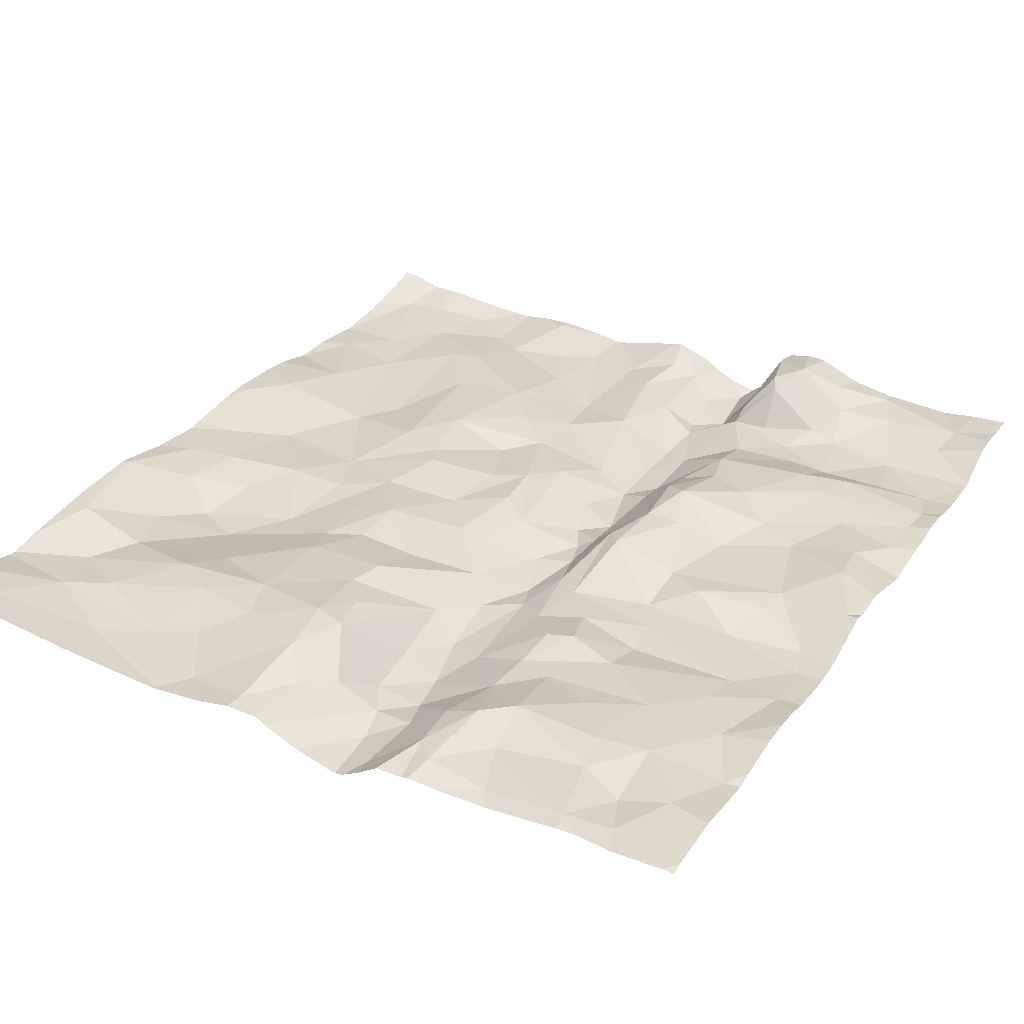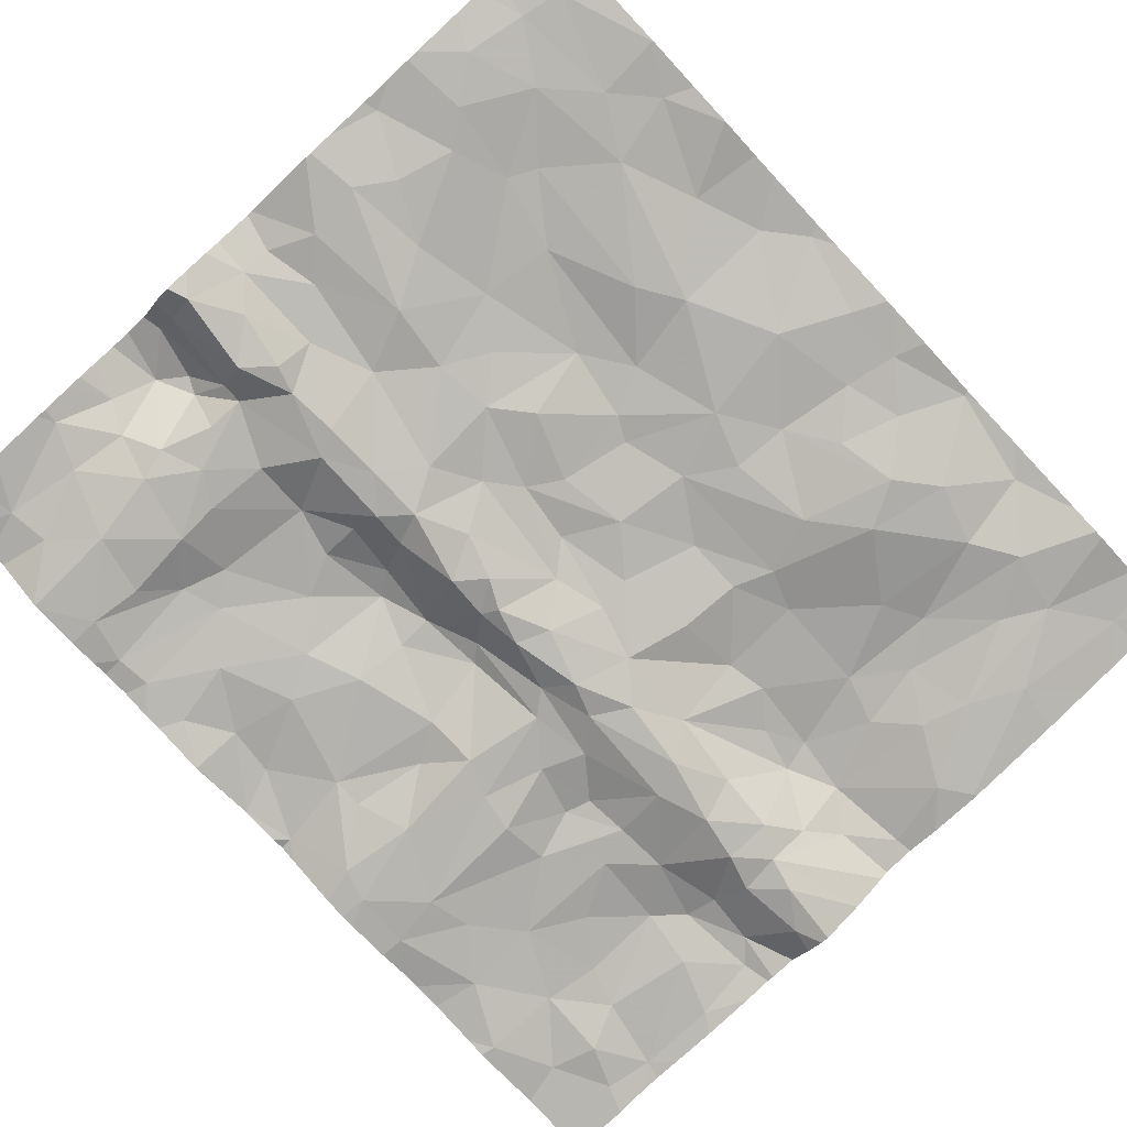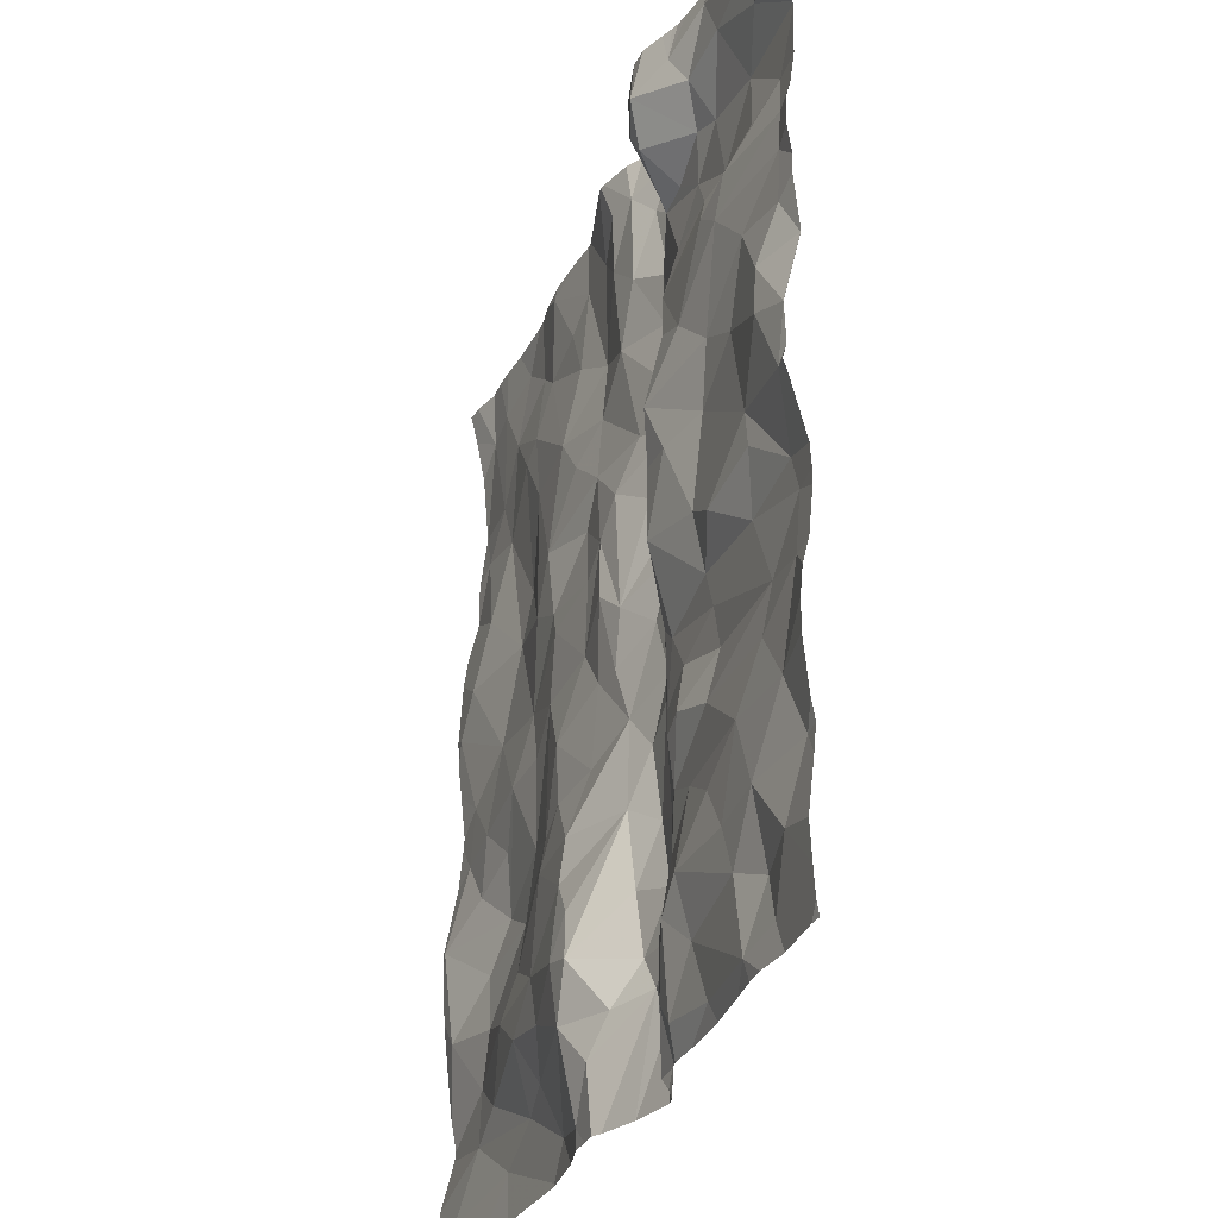
<metadata>
{"format":"obj","ext":"obj","renderer":"f3d","projection":"perspective","resolution":1024,"background":"white","views":[{"elev":30.3,"azim":28.6,"up":"+Z"},{"elev":-79.9,"azim":-137.0,"up":"+Z"},{"elev":-30.7,"azim":72.0,"up":"+Y"}]}
</metadata>
<code>
v -52.18 20.47 -1.133
v -51.99 20.79 -1.163
v -52.23 20.79 -1.251
v -52.91 19.08 -1.287
v -53.32 18.57 -1.08
v -52.89 18.56 -1.266
v -55.44 20.19 -1.078
v -51.47 21.15 -1.188
v -51.28 20.99 -1.193
v -51.21 21.23 -1.214
v -50.65 18.72 -1.296
v -50.79 18.2 -1.267
v -51.05 19.72 -1.232
v -51.61 20.09 -1.232
v -51.74 19.59 -1.22
v -51.21 20.29 -1.233
v -52.25 19.18 -1.287
v -52.4 19.31 -1.302
v -52.31 18.81 -1.278
v -53.79 21.28 -1.187
v -54.35 21.69 -1.197
v -54.24 21.22 -1.185
v -53.88 16.97 -1.211
v -53.75 17.15 -1.215
v -54.22 17.42 -1.184
v -54.53 18.64 -1.232
v -54.9 18.16 -1.145
v -54.26 18.23 -1.111
v -54.99 17.52 -1.123
v -54.56 17.25 -1.168
v -55.37 18.24 -1.058
v -55.02 18.53 -1.175
v -52.84 20.76 -1.329
v -53.33 20.78 -1.248
v -53 20.47 -1.243
v -52.71 17.55 -1.346
v -53.11 17.3 -1.127
v -55.24 17.15 -1.065
v -52.67 22.17 -1.375
v -52.61 21.81 -1.401
v -52.43 21.97 -1.426
v -53.37 20.14 -1.209
v -53.44 19.72 -1.217
v -53.16 20.27 -1.212
v -51.31 17.49 -1.214
v -51.05 17.79 -1.211
v -51.38 17.74 -1.194
v -53.69 21.76 -1.264
v -54.23 22.02 -1.255
v -55.33 19.32 -1.123
v -55.32 19.7 -1.144
v -55.01 19.38 -1.132
v -53.01 19.41 -1.244
v -52.69 19.54 -1.36
v -52.92 19.73 -1.241
v -51.58 18.02 -1.203
v -51.87 17.74 -1.147
v -53.3 18.97 -1.21
v -53.87 20.2 -1.17
v -53.53 20.55 -1.252
v -53.94 20.64 -1.156
v -54.64 20.43 -1.214
v -54.9 19.91 -1.184
v -54.31 19.81 -1.194
v -51.73 20.66 -1.155
v -51.48 20.43 -1.209
v -51.76 19.27 -1.286
v -51.67 19.04 -1.289
v -51.18 19.21 -1.303
v -52.27 21.95 -1.241
v -52.28 21.82 -1.295
v -53.82 18.59 -1.092
v -53.8 18.01 -1.048
v -53.36 18.33 -1.059
v -51.95 18.61 -1.197
v -52.11 18.56 -1.206
v -52.14 18.29 -1.248
v -50.51 20.38 -1.32
v -50.51 19.96 -1.221
v -50.67 19.08 -1.33
v -50.73 19.28 -1.32
v -52.16 17.97 -1.238
v -51.91 18.21 -1.241
v -54.81 18.79 -1.23
v -55.49 18.84 -1.031
v -50.59 19.65 -1.216
v -51.25 18.21 -1.223
v -51.65 18.51 -1.236
v -52.47 20.16 -1.381
v -52.45 19.89 -1.335
v -52.15 20.07 -1.131
v -52.07 21.09 -1.195
v -51.7 21.47 -1.3
v -52.09 21.44 -1.292
v -52.22 17.25 -1.191
v -52.1 17.11 -1.191
v -51.24 22.2 -1.216
v -51.53 21.87 -1.309
v -51.09 21.79 -1.334
v -51.02 18.51 -1.271
v -55.08 17.88 -1.16
v -52.18 19.67 -1.136
v -51.93 20.06 -1.139
v -50.65 20.65 -1.273
v -50.65 20.97 -1.287
v -51.03 20.73 -1.237
v -52.47 18.33 -1.353
v -54.39 17.98 -1.055
v -55.24 20.43 -1.089
v -55.09 20.83 -1.146
v -53.9 19.66 -1.166
v -53.79 20.05 -1.157
v -54.15 20.34 -1.159
v -55.11 19.03 -1.137
v -55.51 21.68 -1.231
v -55.34 21.4 -1.202
v -55.11 21.66 -1.222
v -54.91 21.3 -1.216
v -54.47 20.7 -1.228
v -54.52 21.61 -1.189
v -50.81 20.37 -1.208
v -50.76 17.45 -1.24
v -52.58 20.61 -1.385
v -52.41 20.76 -1.362
v -52.58 20.96 -1.376
v -50.97 18.78 -1.306
v -52.49 19.62 -1.371
v -52.55 19.85 -1.389
v -51.73 21.93 -1.276
v -51.83 21.68 -1.314
v -55.52 21.05 -1.187
v -51.6 22.16 -1.184
v -53.58 21 -1.203
v -53.67 18.94 -1.146
v -53.91 18.84 -1.151
v -52.5 17.11 -1.358
v -52.66 17.34 -1.384
v -51.05 17.37 -1.276
v -50.63 21.19 -1.293
v -53.35 21.56 -1.315
v -52.98 21.4 -1.271
v -53.09 22.01 -1.262
v -52.84 18.1 -1.29
v -52.68 18.42 -1.378
v -51.44 21.46 -1.319
v -51.06 19.53 -1.245
v -52.05 21.83 -1.293
v -50.78 20.07 -1.185
v -50.78 22.28 -1.218
v -54.84 21.96 -1.223
v -55.06 22.31 -1.209
v -53.3 21.15 -1.267
v -52.41 21.24 -1.373
v -52.73 20.3 -1.346
v -51.69 22.36 -1.107
v -51.94 22.26 -0.9813
v -54.54 19.46 -1.143
v -51.22 17.06 -1.215
v -50.94 17.12 -1.258
v -52.28 19.76 -1.169
v -55.31 22.26 -1.207
v -54.74 19.16 -1.182
v -53.11 19.89 -1.189
v -54.26 18.96 -1.205
v -54.19 19.48 -1.181
v -52.83 21.78 -1.291
v -52.58 21.33 -1.389
v -51.5 19.45 -1.203
v -52.55 21.63 -1.371
v -54.68 22.37 -1.252
v -54.43 22.18 -1.267
v -53.67 19.29 -1.132
v -53.21 19.43 -1.219
v -52.95 17.51 -1.194
v -53.27 17.53 -1.029
v -53.12 17.83 -1.02
v -53.19 18.11 -1.045
v -53.33 17.05 -1.148
v -54.73 17.66 -1.127
v -54.11 17.79 -1.05
v -53.94 17.5 -1.147
v -52.82 17.74 -1.325
v -52.58 18.02 -1.382
v -52.24 17.56 -1.199
v -52.05 17.59 -1.145
v -51.71 17.06 -1.236
v -53.02 22.35 -1.235
v -53.3 22.22 -1.287
v -53.65 22.27 -1.295
v -52.19 22.47 -1.055
v -52.12 22.14 -1.037
v -54.06 22.5 -1.211
v -53.87 22.12 -1.27
v -52.73 18.84 -1.347
v -52.83 22.35 -1.286
v -51.36 22.49 -1.196
v -52.04 20.36 -1.078
v -52.5 22.46 -1.442
v -52.33 22.44 -1.314
v -50.7 21.46 -1.331
v -52.07 22.04 -1.074
v -52.5 18.98 -1.341
v -52.53 17.74 -1.369
v -52.46 17.51 -1.33
v -52.58 19.19 -1.383
v -51.01 21.42 -1.3
v -50.82 22.02 -1.254
v -52.04 18.92 -1.27
v -51.83 17.4 -1.209
v -53.71 17.71 -1.054
v -53.32 17.88 -1.001
v -51.64 18.8 -1.305
v -50.6 17.81 -1.29
v -52.64 20.03 -1.383
v -52.39 20.54 -1.313
v -53.1 22.58 -1.184
v -53.57 22.58 -1.279
v -50.73 22.58 -1.219
v -55.24 22.58 -1.17
v -53.07 22.58 -1.181
v -52.84 22.58 -1.259
v -53.04 22.58 -1.189
v -53.75 22.58 -1.256
v -52.03 22.58 -1.034
v -52.17 22.58 -1.062
v -54.98 22.58 -1.186
v -55.1 22.58 -1.175
v -54.79 22.58 -1.212
v -54.03 22.58 -1.222
v -52.23 22.58 -1.12
v -51.69 22.58 -1.135
v -52.33 22.58 -1.308
v -52.45 22.58 -1.426
v -54.47 22.58 -1.239
v -51.65 22.58 -1.154
v -50.95 22.58 -1.242
v -52.75 22.58 -1.325
v -51.77 22.58 -1.104
v -52.61 22.58 -1.389
v -54.39 22.58 -1.239
v -51.57 22.58 -1.171
v -51.37 22.58 -1.212
v -51.31 22.58 -1.212
v -53.61 22.58 -1.281
v -52.37 22.58 -1.362
v -51.91 22.58 -1.042
v -54.23 22.58 -1.223
v -55.41 22.58 -1.116
v -55.52 22.12 -1.195
v -55.52 17.32 -1.059
v -55.52 17.68 -1.138
v -55.52 18.76 -1.034
v -55.52 21.68 -1.229
v -55.52 21.67 -1.23
v -55.52 17.21 -1.047
v -55.52 21.05 -1.186
v -55.52 17.03 -1.038
v -55.52 21.05 -1.186
v -55.52 21.68 -1.23
v -55.52 18.84 -1.033
v -55.52 18.42 -1.048
v -55.52 18.86 -1.035
v -55.52 22.4 -1.143
v -55.52 20.61 -1.102
v -55.52 19.25 -1.105
v -55.52 18.08 -1.084
v -55.52 21.32 -1.187
v -55.52 20.33 -1.086
v -55.52 22.57 -1.103
v -55.52 20.23 -1.08
v -55.52 20.06 -1.087
v -55.52 20.78 -1.124
v -55.52 22.58 -1.1
v -55.52 19.6 -1.136
v -55.52 19.52 -1.131
v -55.52 21.69 -1.229
v -55.52 19.87 -1.108
v -55.52 17.86 -1.107
v -55.52 17.63 -1.133
v -50.51 20.41 -1.319
v -50.51 20.72 -1.29
v -50.51 17.39 -1.242
v -50.51 17.18 -1.252
v -50.51 17.95 -1.272
v -50.51 21.18 -1.277
v -50.51 18.43 -1.246
v -50.51 18.73 -1.297
v -50.51 18.58 -1.261
v -50.51 19.56 -1.232
v -50.51 21.77 -1.331
v -50.51 19.73 -1.229
v -50.51 22.09 -1.201
v -50.51 19.09 -1.324
v -50.51 21.78 -1.327
v -50.51 19 -1.323
v -50.51 19.22 -1.317
v -50.51 22.51 -1.208
v -50.51 22.38 -1.207
v -50.51 19.96 -1.221
v -50.51 20.37 -1.319
v -50.51 17.83 -1.292
v -50.51 19.64 -1.206
v -50.51 21.28 -1.301
v -50.51 17.11 -1.256
v -50.51 17.03 -1.26
v -50.51 22.58 -1.208
v -50.51 21.01 -1.271
v -50.51 20.38 -1.321
v -50.51 21.75 -1.331
v -50.51 21.46 -1.325
v -50.51 22.2 -1.188
v -50.51 18.25 -1.244
v -50.51 20.83 -1.295
v -50.51 17.68 -1.277
v -53.89 16.95 -1.209
v -52.14 16.95 -1.236
v -50.58 16.95 -1.265
v -55.05 16.95 -1.07
v -52.57 16.95 -1.37
v -52.62 16.95 -1.379
v -52.18 16.95 -1.245
v -51.37 16.95 -1.245
v -52.35 16.95 -1.242
v -53.35 16.95 -1.156
v -52.88 16.95 -1.3
v -53.1 16.95 -1.201
v -53.92 16.95 -1.206
v -53.15 16.95 -1.168
v -54.83 16.95 -1.1
v -50.87 16.95 -1.267
v -52.47 16.95 -1.319
v -55.44 16.95 -1.036
v -55.24 16.95 -1.048
v -55.52 16.95 -1.031
v -52.89 16.95 -1.298
v -53.24 16.95 -1.164
v -51.08 16.95 -1.235
v -51.96 16.95 -1.25
v -50.51 16.95 -1.272
v -51.64 16.95 -1.258
v -54.49 16.95 -1.148
v -53.83 16.95 -1.207
v -53.55 16.95 -1.191
v -51.2 16.95 -1.235
g obj_0
f 38 257 332
f 38 255 257
f 38 29 250
f 38 30 29
f 250 255 38
f 332 333 38
f 318 38 333
f 329 30 38
f 329 38 318
f 257 334 332
f 29 30 25
f 179 101 29
f 29 25 179
f 250 29 279
f 279 29 101
f 341 30 329
f 179 25 180
f 101 179 108
f 108 179 180
f 31 101 27
f 108 27 101
f 251 101 31
f 279 101 251
f 73 108 180
f 108 28 27
f 108 73 28
f 85 252 31
f 32 85 31
f 31 27 32
f 266 31 261
f 252 261 31
f 278 31 266
f 251 31 278
f 32 27 26
f 26 27 28
f 28 73 72
f 26 28 135
f 135 28 72
f 50 265 85
f 50 85 114
f 32 84 85
f 85 84 114
f 260 85 262
f 252 85 260
f 265 262 85
f 84 32 26
f 164 84 26
f 164 26 135
f 164 135 111
f 50 52 51
f 50 114 52
f 265 50 275
f 275 50 51
f 162 52 114
f 162 114 84
f 84 157 162
f 164 157 84
f 157 164 165
f 111 165 164
f 165 111 64
f 111 112 64
f 51 52 63
f 63 52 157
f 52 162 157
f 7 51 63
f 274 51 277
f 277 51 7
f 275 51 274
f 63 157 64
f 165 64 157
f 62 63 64
f 64 113 62
f 64 59 113
f 59 64 112
f 7 63 109
f 109 63 62
f 7 270 271
f 270 7 268
f 277 7 271
f 268 7 109
f 110 109 62
f 118 110 62
f 119 118 62
f 113 119 62
f 22 119 113
f 59 61 113
f 61 22 113
f 109 110 272
f 268 109 264
f 272 264 109
f 131 110 116
f 116 110 118
f 272 110 131
f 118 117 116
f 118 119 120
f 118 150 117
f 150 118 120
f 22 120 119
f 22 21 120
f 22 61 20
f 20 21 22
f 116 267 131
f 256 131 258
f 272 131 256
f 267 258 131
f 116 115 254
f 115 116 117
f 254 267 116
f 161 115 117
f 151 161 117
f 117 150 151
f 21 150 120
f 170 151 150
f 150 171 170
f 150 21 171
f 21 49 171
f 49 21 20
f 20 48 49
f 140 48 20
f 115 253 259
f 115 276 253
f 254 115 259
f 276 115 161
f 161 263 249
f 161 248 269
f 161 219 248
f 219 161 151
f 276 161 249
f 269 263 161
f 219 151 227
f 227 151 226
f 226 151 170
f 170 171 240
f 226 170 228
f 240 234 170
f 228 170 234
f 247 240 171
f 171 192 247
f 171 49 192
f 193 192 49
f 193 49 48
f 48 189 193
f 48 140 189
f 140 188 189
f 140 142 188
f 248 273 269
f 192 229 247
f 229 192 223
f 192 193 189
f 244 223 192
f 189 244 192
f 244 189 188
f 244 188 217
f 142 187 188
f 217 188 216
f 187 220 188
f 220 216 188
f 1 2 3
f 1 197 2
f 215 1 3
f 91 197 1
f 215 91 1
f 2 92 3
f 2 197 65
f 2 65 92
f 215 3 124
f 3 92 124
f 197 91 103
f 66 65 197
f 103 14 197
f 197 14 66
f 89 91 215
f 123 215 124
f 215 123 89
f 91 102 103
f 89 90 91
f 102 91 160
f 90 160 91
f 92 153 124
f 65 8 92
f 94 153 92
f 92 8 93
f 92 93 94
f 65 66 9
f 9 8 65
f 123 124 125
f 124 153 125
f 103 102 15
f 103 15 14
f 16 66 14
f 9 66 106
f 66 16 106
f 13 14 15
f 14 13 16
f 123 154 89
f 89 214 90
f 214 89 154
f 123 125 33
f 154 123 35
f 35 123 33
f 17 102 160
f 15 102 67
f 102 17 67
f 128 90 214
f 160 90 127
f 127 90 128
f 17 160 18
f 160 127 18
f 71 153 94
f 125 153 167
f 71 169 153
f 169 167 153
f 8 9 10
f 8 145 93
f 8 10 145
f 93 130 94
f 94 130 71
f 93 145 130
f 9 106 105
f 9 139 10
f 139 9 105
f 33 125 141
f 125 167 141
f 15 67 168
f 15 168 13
f 13 148 16
f 121 106 16
f 148 121 16
f 104 105 106
f 106 121 104
f 168 146 13
f 13 86 148
f 146 81 13
f 13 81 86
f 55 214 154
f 35 55 154
f 55 128 214
f 33 34 35
f 141 152 33
f 33 152 34
f 55 35 44
f 35 34 44
f 17 68 67
f 17 18 19
f 17 208 68
f 208 17 19
f 67 69 168
f 67 68 69
f 127 128 54
f 128 55 54
f 205 18 127
f 127 54 205
f 18 202 19
f 205 202 18
f 166 167 169
f 166 141 167
f 200 10 139
f 206 145 10
f 10 200 206
f 145 98 130
f 206 99 145
f 98 145 99
f 104 281 105
f 285 139 105
f 285 105 307
f 281 313 105
f 307 105 313
f 310 200 139
f 310 139 303
f 303 139 285
f 152 141 140
f 141 166 142
f 140 141 142
f 146 168 69
f 148 79 121
f 148 86 79
f 121 78 104
f 79 78 121
f 78 280 104
f 280 281 104
f 81 146 69
f 86 81 296
f 86 291 79
f 296 289 86
f 302 86 289
f 291 86 302
f 80 81 69
f 80 293 81
f 293 296 81
f 163 55 44
f 53 54 55
f 163 53 55
f 133 34 152
f 60 44 34
f 61 34 133
f 60 34 61
f 152 140 20
f 152 20 133
f 163 44 43
f 60 42 44
f 42 43 44
f 208 212 68
f 68 126 69
f 68 212 126
f 208 19 76
f 202 107 19
f 107 76 19
f 208 75 212
f 208 76 75
f 69 126 80
f 205 54 4
f 4 54 53
f 205 194 202
f 4 194 205
f 144 107 202
f 144 202 194
f 200 99 206
f 200 309 99
f 309 200 310
f 309 290 99
f 291 299 79
f 300 78 79
f 300 79 299
f 78 308 280
f 308 78 300
f 11 80 126
f 11 287 80
f 293 80 295
f 287 295 80
f 163 173 53
f 173 163 43
f 53 173 4
f 61 133 20
f 42 60 59
f 59 60 61
f 173 43 172
f 43 42 112
f 172 43 111
f 112 111 43
f 42 59 112
f 212 75 88
f 212 88 126
f 126 88 100
f 100 11 126
f 107 77 76
f 75 76 77
f 107 144 183
f 107 82 77
f 107 183 82
f 77 88 75
f 194 4 6
f 4 173 58
f 4 5 6
f 4 58 5
f 144 194 6
f 143 183 144
f 143 144 6
f 11 100 12
f 11 12 286
f 287 11 288
f 286 288 11
f 172 58 173
f 172 134 58
f 172 111 135
f 135 134 172
f 88 77 83
f 88 87 100
f 83 87 88
f 87 12 100
f 82 83 77
f 143 182 183
f 203 82 183
f 203 183 182
f 83 82 57
f 203 184 82
f 57 82 185
f 184 185 82
f 6 5 74
f 143 6 176
f 74 177 6
f 176 6 177
f 5 58 134
f 74 5 72
f 134 72 5
f 176 182 143
f 87 46 12
f 46 213 12
f 213 284 12
f 286 12 312
f 284 312 12
f 134 135 72
f 56 87 83
f 56 83 57
f 87 56 47
f 46 87 47
f 182 176 174
f 182 36 203
f 182 174 36
f 203 204 184
f 204 203 36
f 57 185 209
f 56 57 47
f 45 57 209
f 47 57 45
f 184 204 95
f 184 95 185
f 96 209 185
f 185 95 96
f 72 73 74
f 211 177 74
f 74 73 211
f 176 177 211
f 176 175 174
f 175 176 211
f 45 46 47
f 213 46 122
f 46 45 138
f 122 46 138
f 213 314 301
f 284 213 301
f 314 213 122
f 36 174 37
f 37 174 175
f 204 36 137
f 36 335 137
f 326 36 37
f 335 36 326
f 95 204 136
f 204 137 136
f 96 186 209
f 45 209 158
f 209 186 158
f 158 138 45
f 95 136 331
f 95 321 96
f 331 323 95
f 321 95 323
f 96 316 186
f 321 316 96
f 73 210 211
f 210 73 180
f 175 211 210
f 175 178 37
f 210 181 175
f 178 175 24
f 24 175 181
f 122 138 159
f 159 304 122
f 314 122 282
f 282 122 283
f 304 283 122
f 138 158 159
f 37 178 336
f 326 37 328
f 336 328 37
f 137 325 320
f 335 325 137
f 319 136 137
f 319 137 320
f 331 136 319
f 186 338 340
f 316 338 186
f 322 158 186
f 322 186 340
f 158 337 159
f 344 158 322
f 337 158 344
f 180 181 210
f 180 25 181
f 336 178 324
f 324 178 24
f 181 25 24
f 23 24 25
f 324 24 343
f 343 24 23
f 305 304 159
f 337 330 159
f 317 305 159
f 317 159 330
f 25 30 23
f 23 315 342
f 23 30 341
f 343 23 342
f 315 23 327
f 341 327 23
f 39 40 41
f 41 198 39
f 166 40 39
f 195 39 198
f 166 39 195
f 169 41 40
f 166 169 40
f 198 41 199
f 169 71 41
f 70 199 41
f 70 41 71
f 195 198 239
f 199 245 198
f 239 198 233
f 245 233 198
f 166 195 142
f 239 237 195
f 187 142 195
f 195 237 221
f 195 222 187
f 195 221 222
f 245 199 232
f 190 199 70
f 232 199 190
f 201 70 71
f 147 201 71
f 147 71 130
f 190 70 191
f 70 201 191
f 222 220 187
f 232 190 230
f 156 190 191
f 230 190 225
f 156 224 190
f 224 225 190
f 201 156 191
f 201 147 129
f 156 201 129
f 129 147 130
f 129 130 98
f 156 246 224
f 132 156 129
f 246 156 155
f 132 155 156
f 129 98 132
f 98 97 132
f 97 98 99
f 246 155 238
f 132 196 155
f 97 196 132
f 238 155 231
f 196 242 155
f 231 155 235
f 242 241 155
f 155 241 235
f 97 149 196
f 99 207 97
f 207 149 97
f 99 290 207
f 242 196 243
f 236 243 196
f 149 236 196
f 207 292 149
f 236 149 218
f 292 311 149
f 298 149 311
f 306 218 149
f 306 149 297
f 297 149 298
f 290 294 207
f 292 207 294
f 305 317 339

</code>
